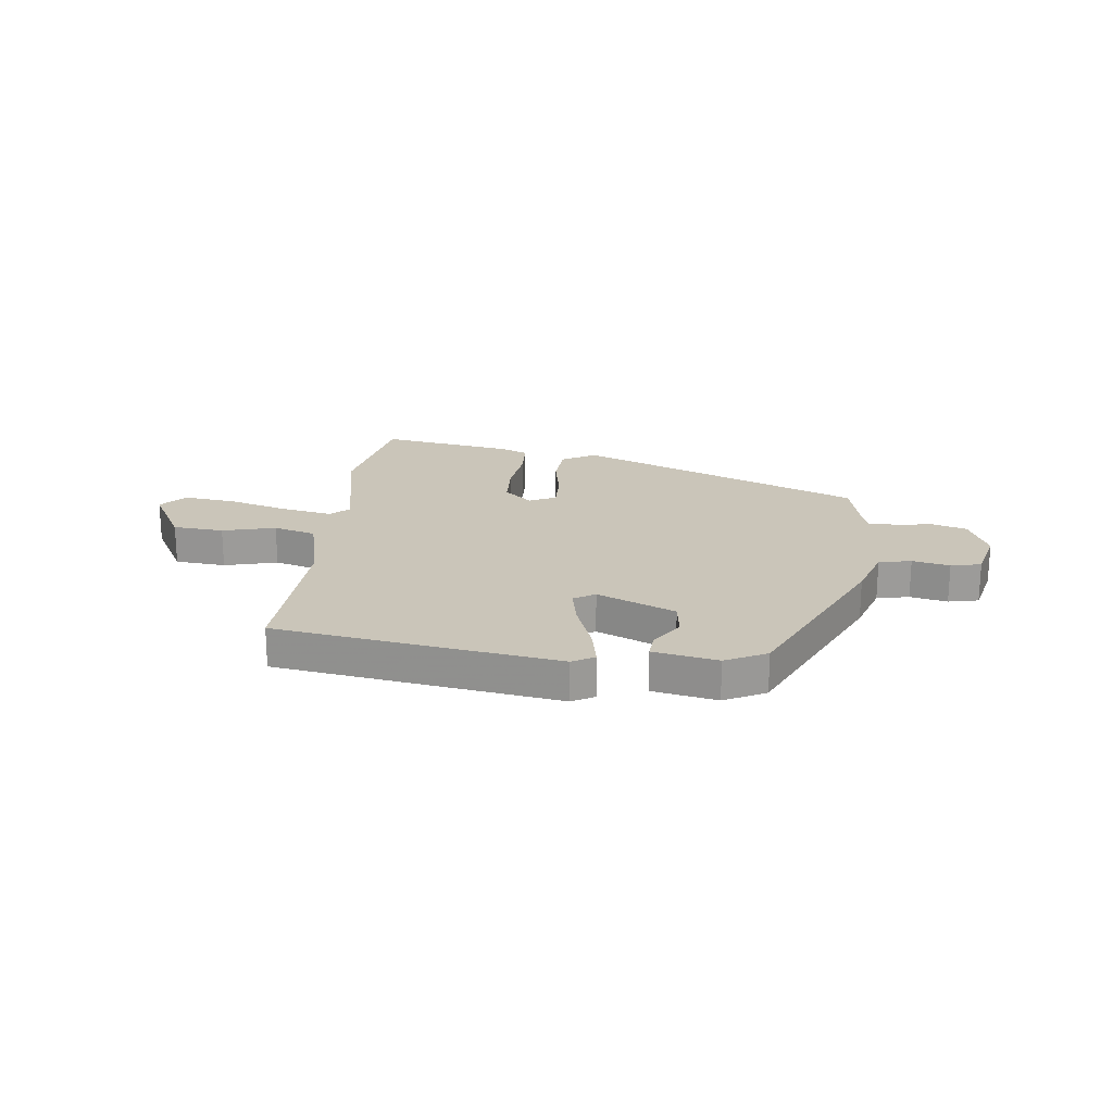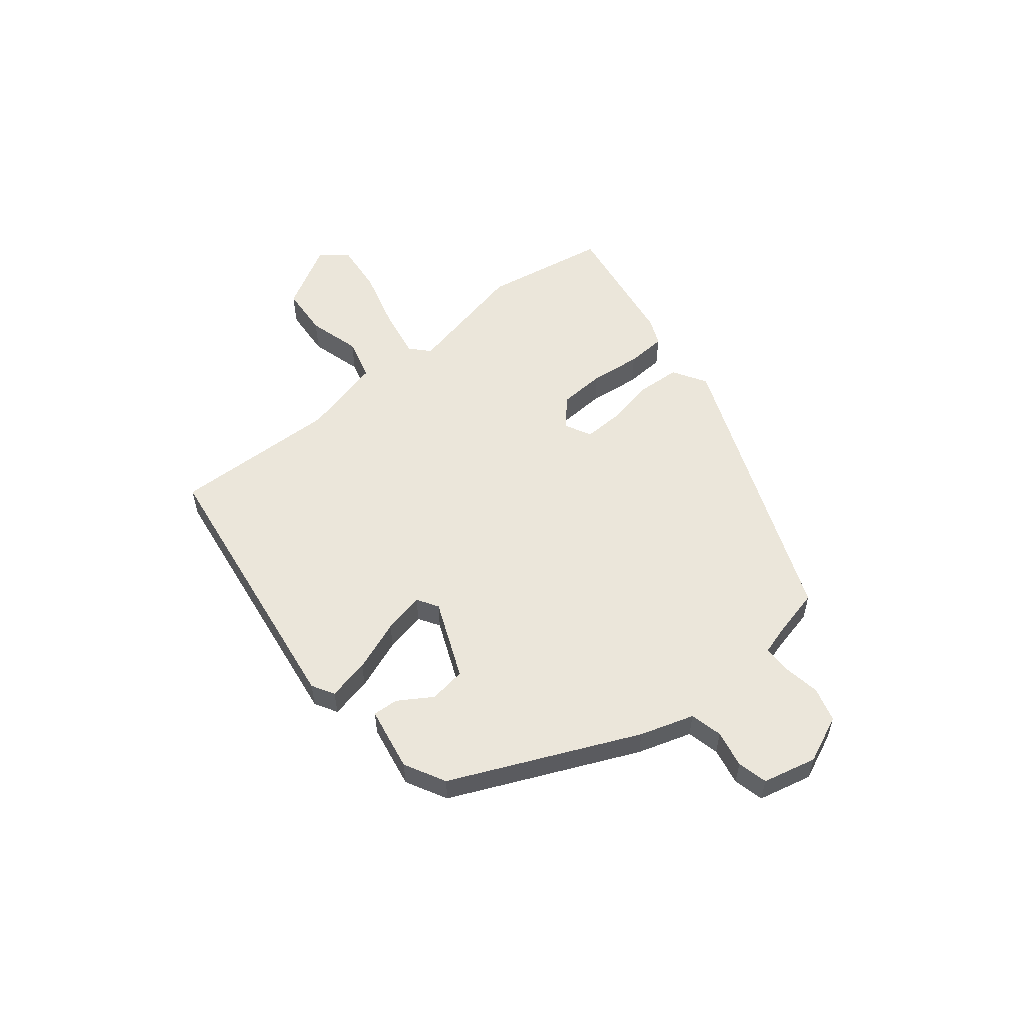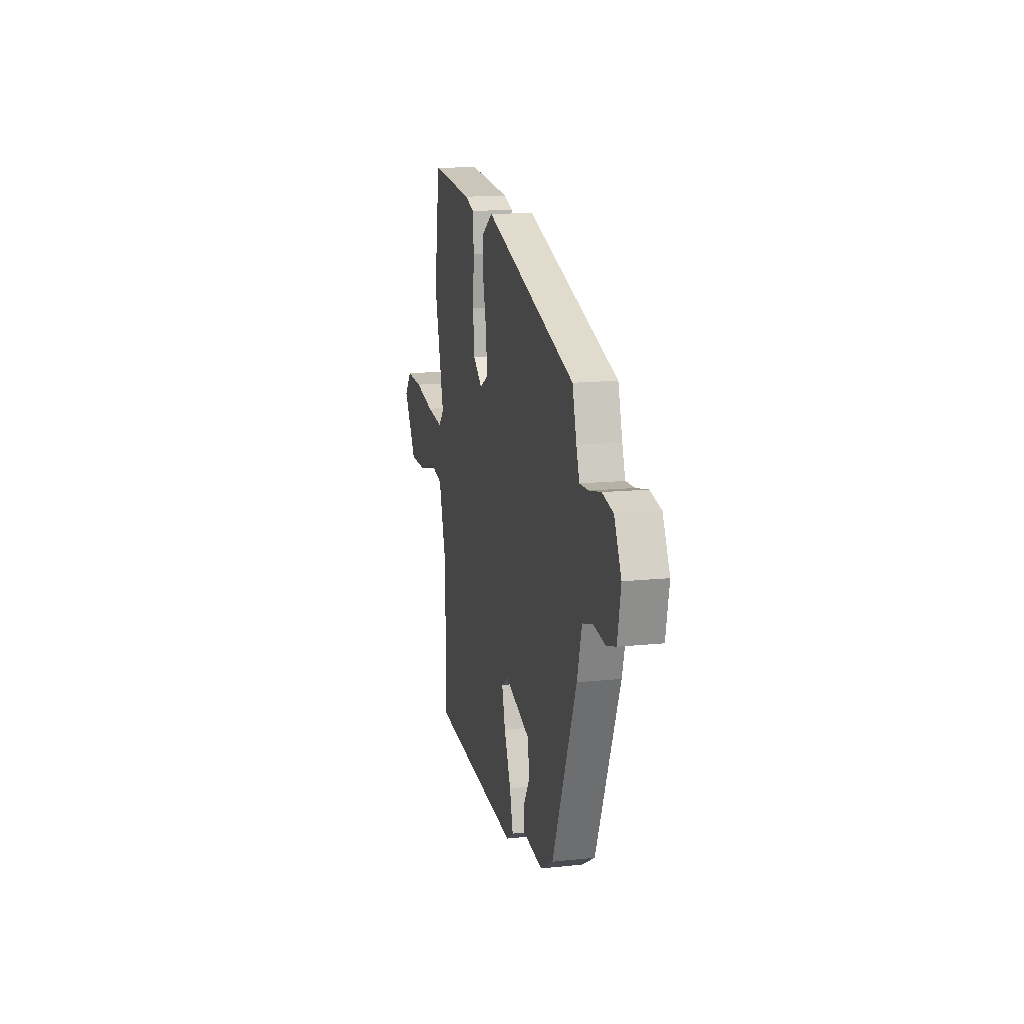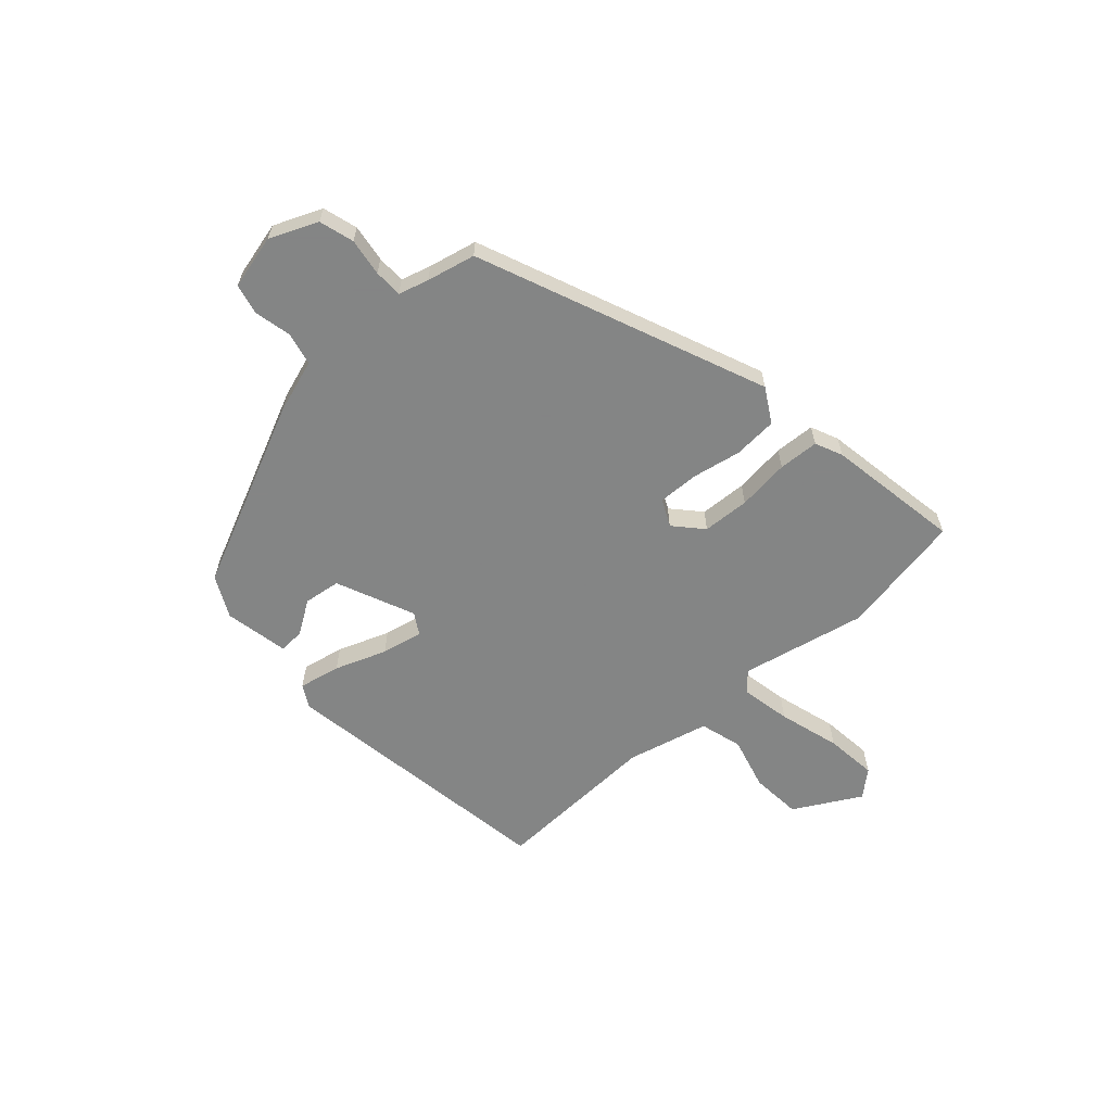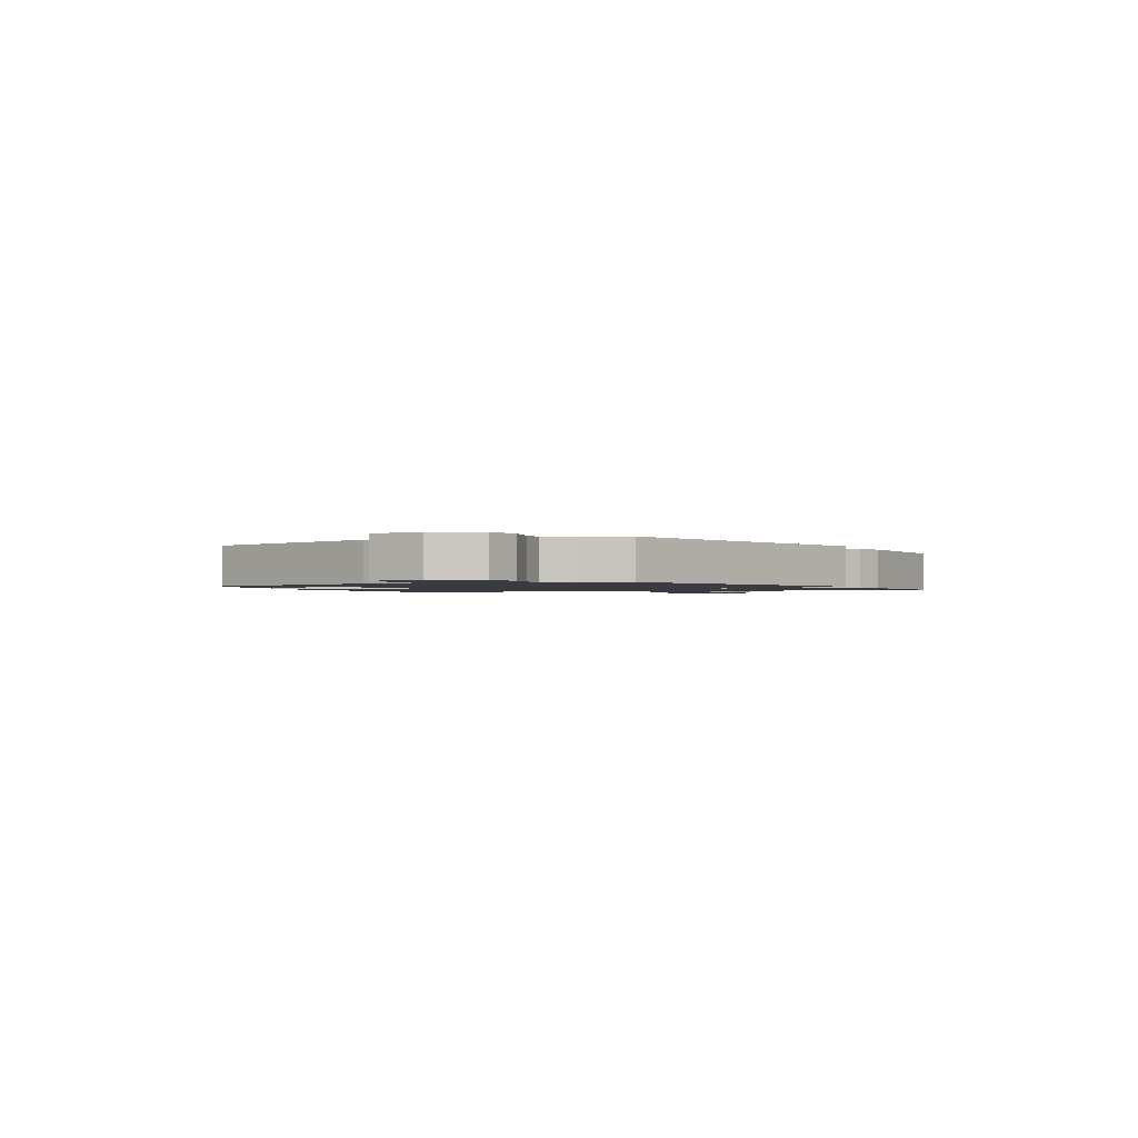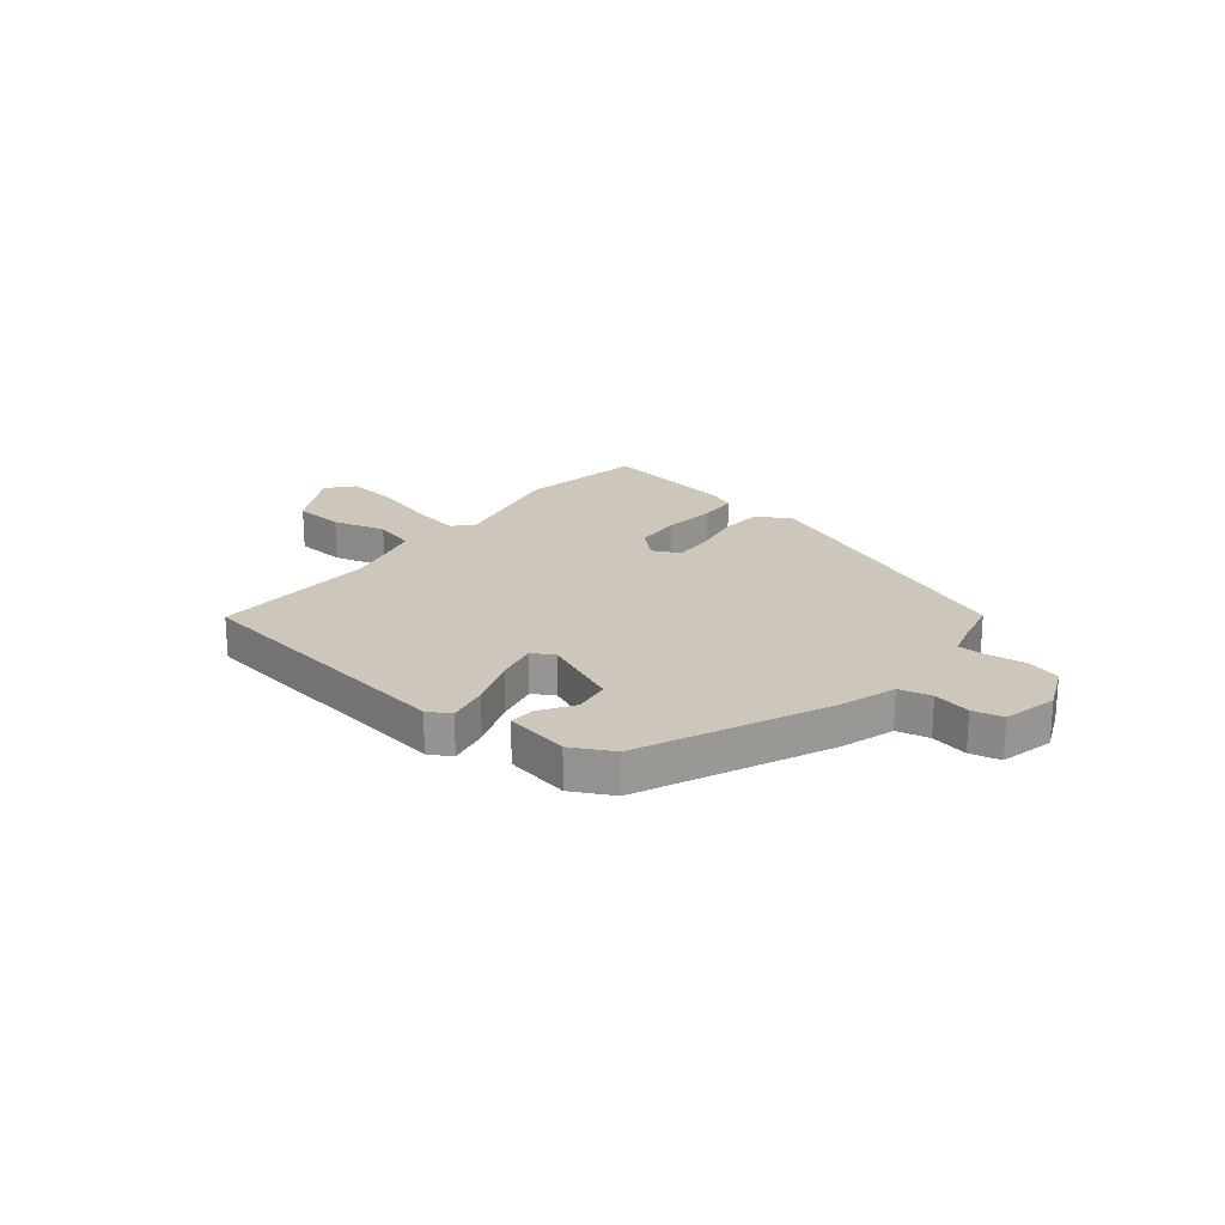
<metadata>
{"format":"obj","ext":"obj","renderer":"f3d","projection":"perspective","resolution":1024,"background":"white","views":[{"elev":20.7,"azim":-170.8,"up":"+Y"},{"elev":54.8,"azim":-127.1,"up":"+Y"},{"elev":13.6,"azim":-103.4,"up":"+Z"},{"elev":-61.6,"azim":-45.6,"up":"+Y"},{"elev":-1.4,"azim":-68.2,"up":"+Y"},{"elev":21.3,"azim":-139.1,"up":"+Y"}]}
</metadata>
<code>
v 0.49 0.07 0.57
v 0.522 0.07 0.34
v 0.464 0.07 0.113
v 0.497 0.07 0.08
v 0.59 0.07 0.094
v 0.704 0.07 0.122
v 0.8 0.07 0.129
v 0.839 0.07 0.08
v 0.766 0.07 -0.039
v 0.672 0.07 -0.043
v 0.576 0.07 -0.013
v 0.497 0.07 -0.032
v 0.454 0.07 -0.181
v 0.452 0.07 -0.488
v -0.069 0.07 -0.545
v -0.109 0.07 -0.52
v -0.09 0.07 -0.444
v -0.051 0.07 -0.351
v -0.032 0.07 -0.276
v -0.07 0.07 -0.251
v -0.216 0.07 -0.307
v -0.228 0.07 -0.374
v -0.191 0.07 -0.437
v -0.19 0.07 -0.484
v -0.309 0.07 -0.502
v -0.383 0.07 -0.46
v -0.523 0.07 -0.115
v -0.551 0.07 -0.015
v -0.61 0.07 0.001
v -0.679 0.07 -0.011
v -0.734 0.07 0.004
v -0.754 0.07 0.104
v -0.713 0.07 0.19
v -0.649 0.07 0.206
v -0.581 0.07 0.193
v -0.529 0.07 0.192
v -0.511 0.07 0.246
v -0.487 0.07 0.334
v 0.045 0.07 0.528
v 0.106 0.07 0.489
v 0.108 0.07 0.409
v 0.087 0.07 0.318
v 0.082 0.07 0.245
v 0.13 0.07 0.219
v 0.183 0.07 0.263
v 0.191 0.07 0.349
v 0.184 0.07 0.445
v 0.191 0.07 0.519
v 0.242 0.07 0.539
v 0.49 0 0.57
v 0.522 0 0.34
v 0.464 0 0.113
v 0.497 0 0.08
v 0.59 0 0.094
v 0.704 0 0.122
v 0.8 0 0.129
v 0.839 0 0.08
v 0.766 0 -0.039
v 0.672 0 -0.043
v 0.576 0 -0.013
v 0.497 0 -0.032
v 0.454 0 -0.181
v 0.452 0 -0.488
v -0.069 0 -0.545
v -0.109 0 -0.52
v -0.09 0 -0.444
v -0.051 0 -0.351
v -0.032 0 -0.276
v -0.07 0 -0.251
v -0.216 0 -0.307
v -0.228 0 -0.374
v -0.191 0 -0.437
v -0.19 0 -0.484
v -0.309 0 -0.502
v -0.383 0 -0.46
v -0.523 0 -0.115
v -0.551 0 -0.015
v -0.61 0 0.001
v -0.679 0 -0.011
v -0.734 0 0.004
v -0.754 0 0.104
v -0.713 0 0.19
v -0.649 0 0.206
v -0.581 0 0.193
v -0.529 0 0.192
v -0.511 0 0.246
v -0.487 0 0.334
v 0.045 0 0.528
v 0.106 0 0.489
v 0.108 0 0.409
v 0.087 0 0.318
v 0.082 0 0.245
v 0.13 0 0.219
v 0.183 0 0.263
v 0.191 0 0.349
v 0.184 0 0.445
v 0.191 0 0.519
v 0.242 0 0.539
f 1 2 3
f 49 1 3
f 48 49 3
f 47 48 3
f 46 47 3
f 45 46 3 4
f 44 45 4
f 40 41 42
f 39 40 42
f 38 39 42
f 37 38 42
f 36 37 42 43
f 33 34 35
f 32 33 35
f 31 32 35
f 30 31 35
f 29 30 35
f 28 29 35 36
f 26 27 28
f 25 26 28
f 24 25 28
f 23 24 28
f 22 23 28
f 21 22 28 36
f 36 43 44
f 21 36 44
f 20 21 44
f 16 17 18
f 15 16 18
f 14 15 18
f 13 14 18
f 12 13 18 19
f 9 10 11
f 8 9 11
f 7 8 11
f 6 7 11
f 5 6 11
f 4 5 11 12
f 19 20 44
f 12 19 44
f 4 12 44
f 52 51 50
f 52 50 98
f 52 98 97
f 52 97 96
f 52 96 95
f 53 52 95 94
f 53 94 93
f 91 90 89
f 91 89 88
f 91 88 87
f 91 87 86
f 92 91 86 85
f 84 83 82
f 84 82 81
f 84 81 80
f 84 80 79
f 84 79 78
f 85 84 78 77
f 77 76 75
f 77 75 74
f 77 74 73
f 77 73 72
f 77 72 71
f 85 77 71 70
f 93 92 85
f 93 85 70
f 93 70 69
f 67 66 65
f 67 65 64
f 67 64 63
f 67 63 62
f 68 67 62 61
f 60 59 58
f 60 58 57
f 60 57 56
f 60 56 55
f 60 55 54
f 61 60 54 53
f 93 69 68
f 93 68 61
f 93 61 53
f 1 50 51 2
f 2 51 52 3
f 3 52 53 4
f 4 53 54 5
f 5 54 55 6
f 6 55 56 7
f 7 56 57 8
f 8 57 58 9
f 9 58 59 10
f 10 59 60 11
f 11 60 61 12
f 12 61 62 13
f 13 62 63 14
f 14 63 64 15
f 15 64 65 16
f 16 65 66 17
f 17 66 67 18
f 18 67 68 19
f 19 68 69 20
f 20 69 70 21
f 21 70 71 22
f 22 71 72 23
f 23 72 73 24
f 24 73 74 25
f 25 74 75 26
f 26 75 76 27
f 27 76 77 28
f 28 77 78 29
f 29 78 79 30
f 30 79 80 31
f 31 80 81 32
f 32 81 82 33
f 33 82 83 34
f 34 83 84 35
f 35 84 85 36
f 36 85 86 37
f 37 86 87 38
f 38 87 88 39
f 39 88 89 40
f 40 89 90 41
f 41 90 91 42
f 42 91 92 43
f 43 92 93 44
f 44 93 94 45
f 45 94 95 46
f 46 95 96 47
f 47 96 97 48
f 48 97 98 49
f 49 98 50 1

</code>
